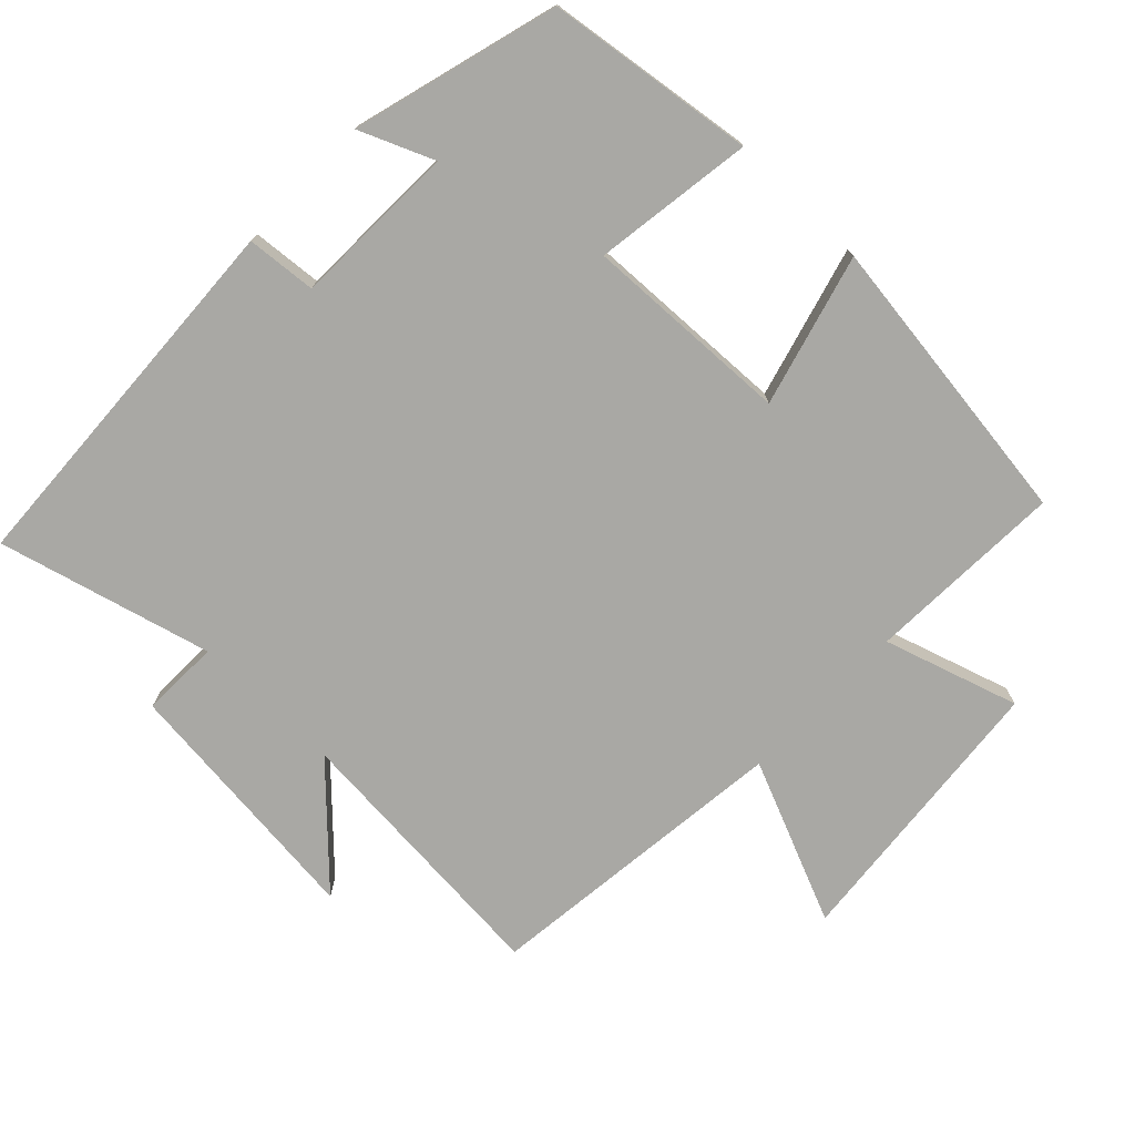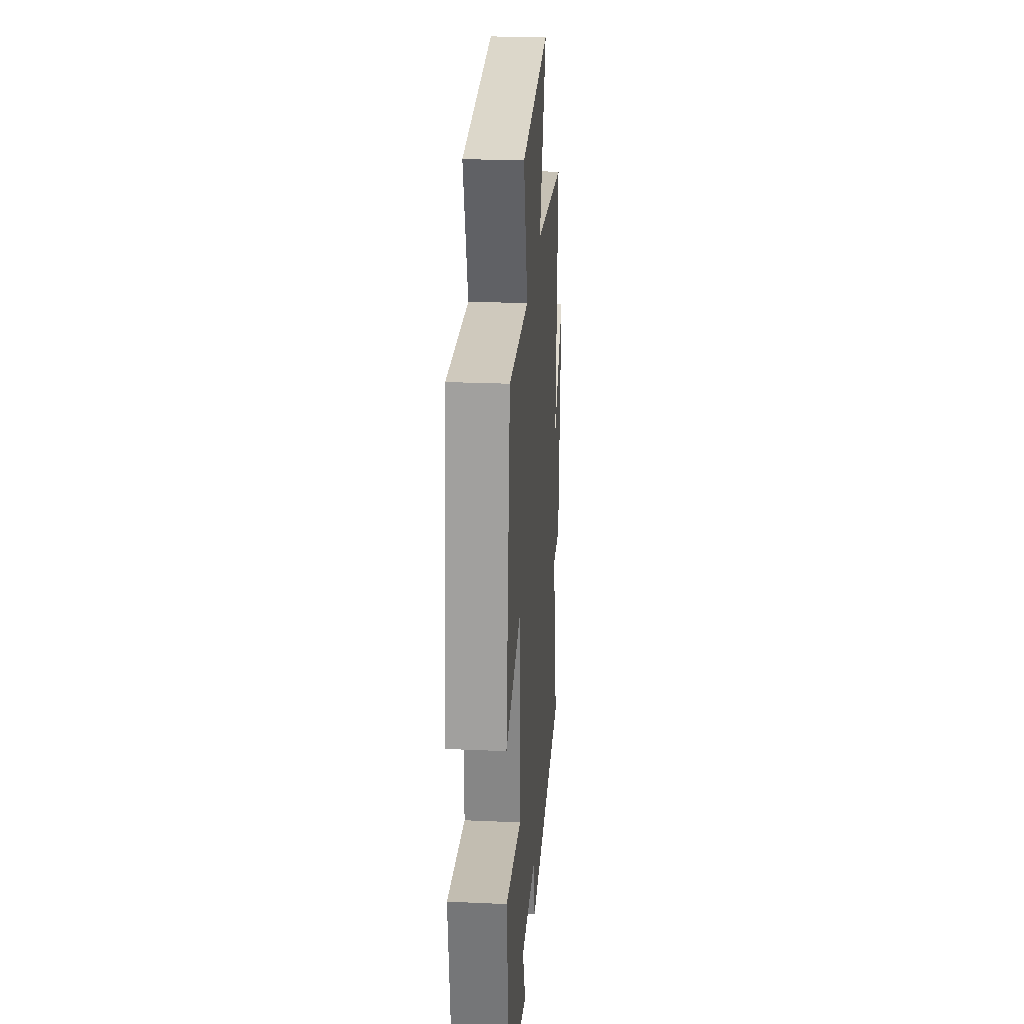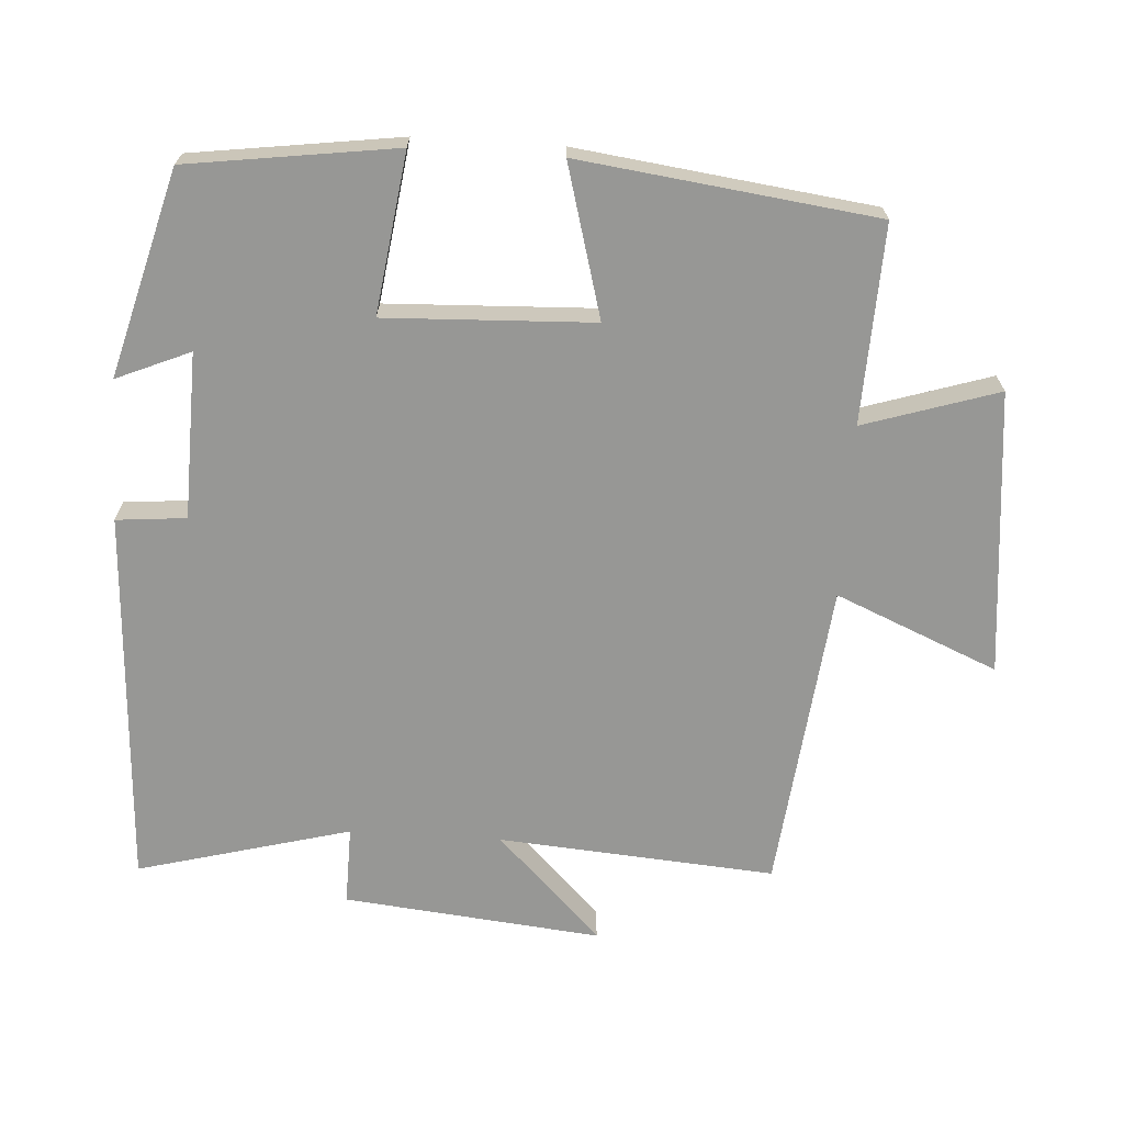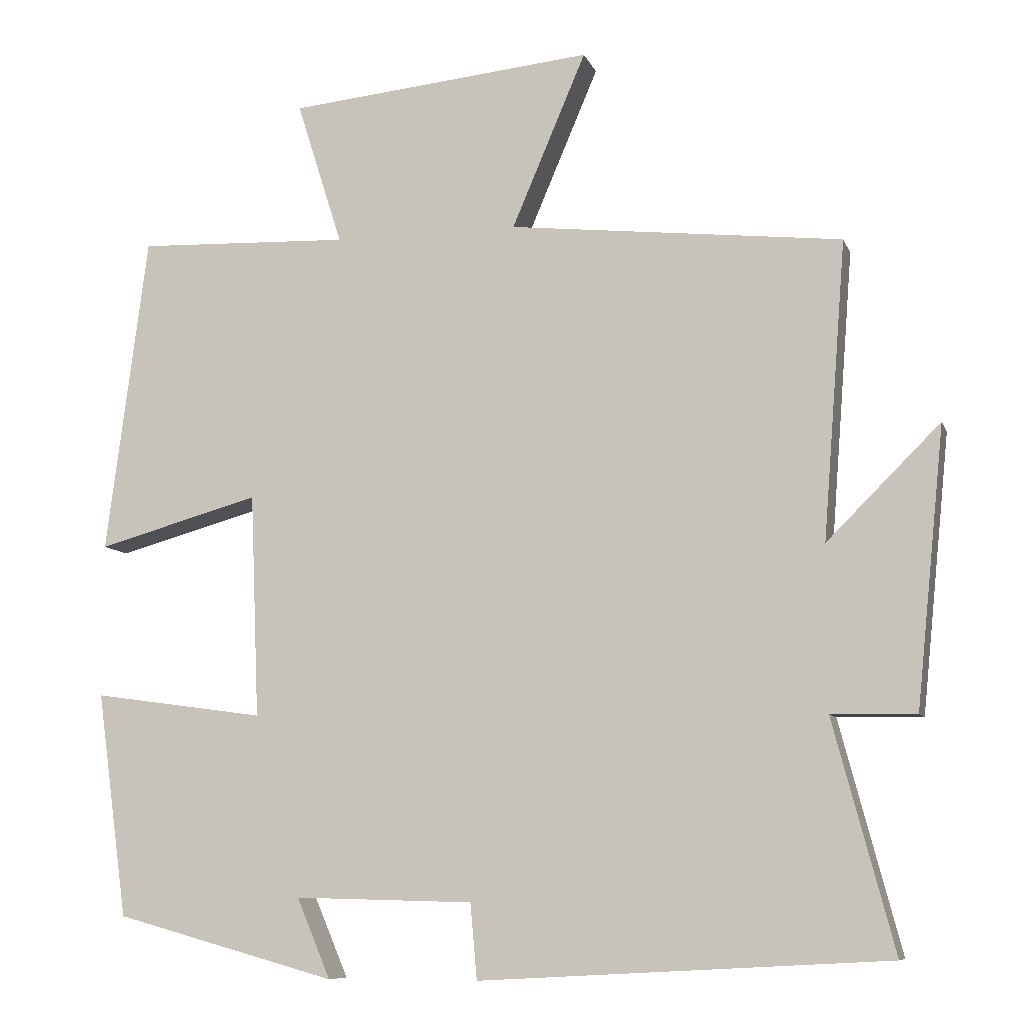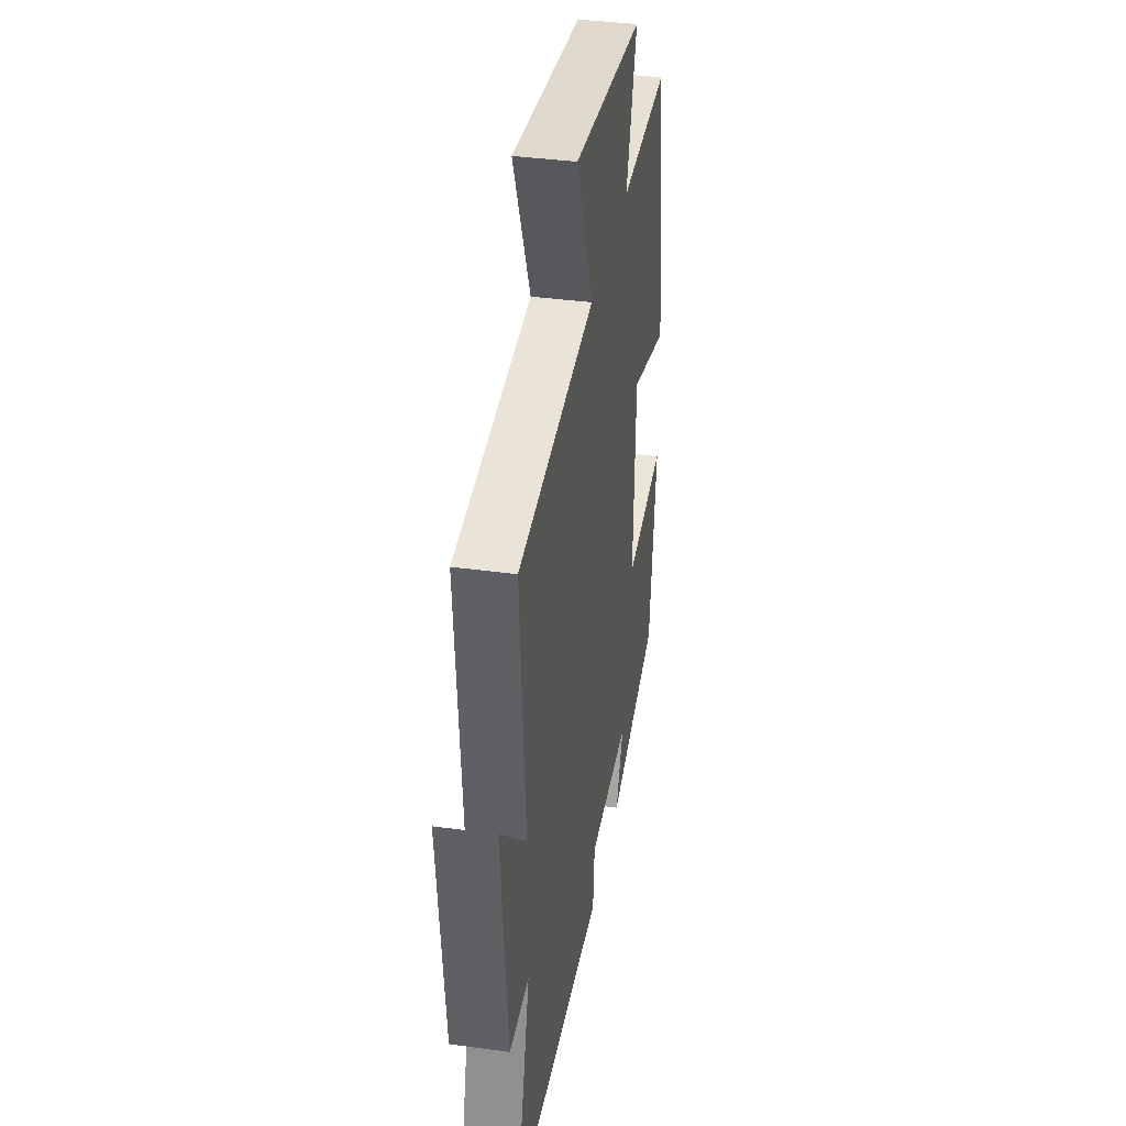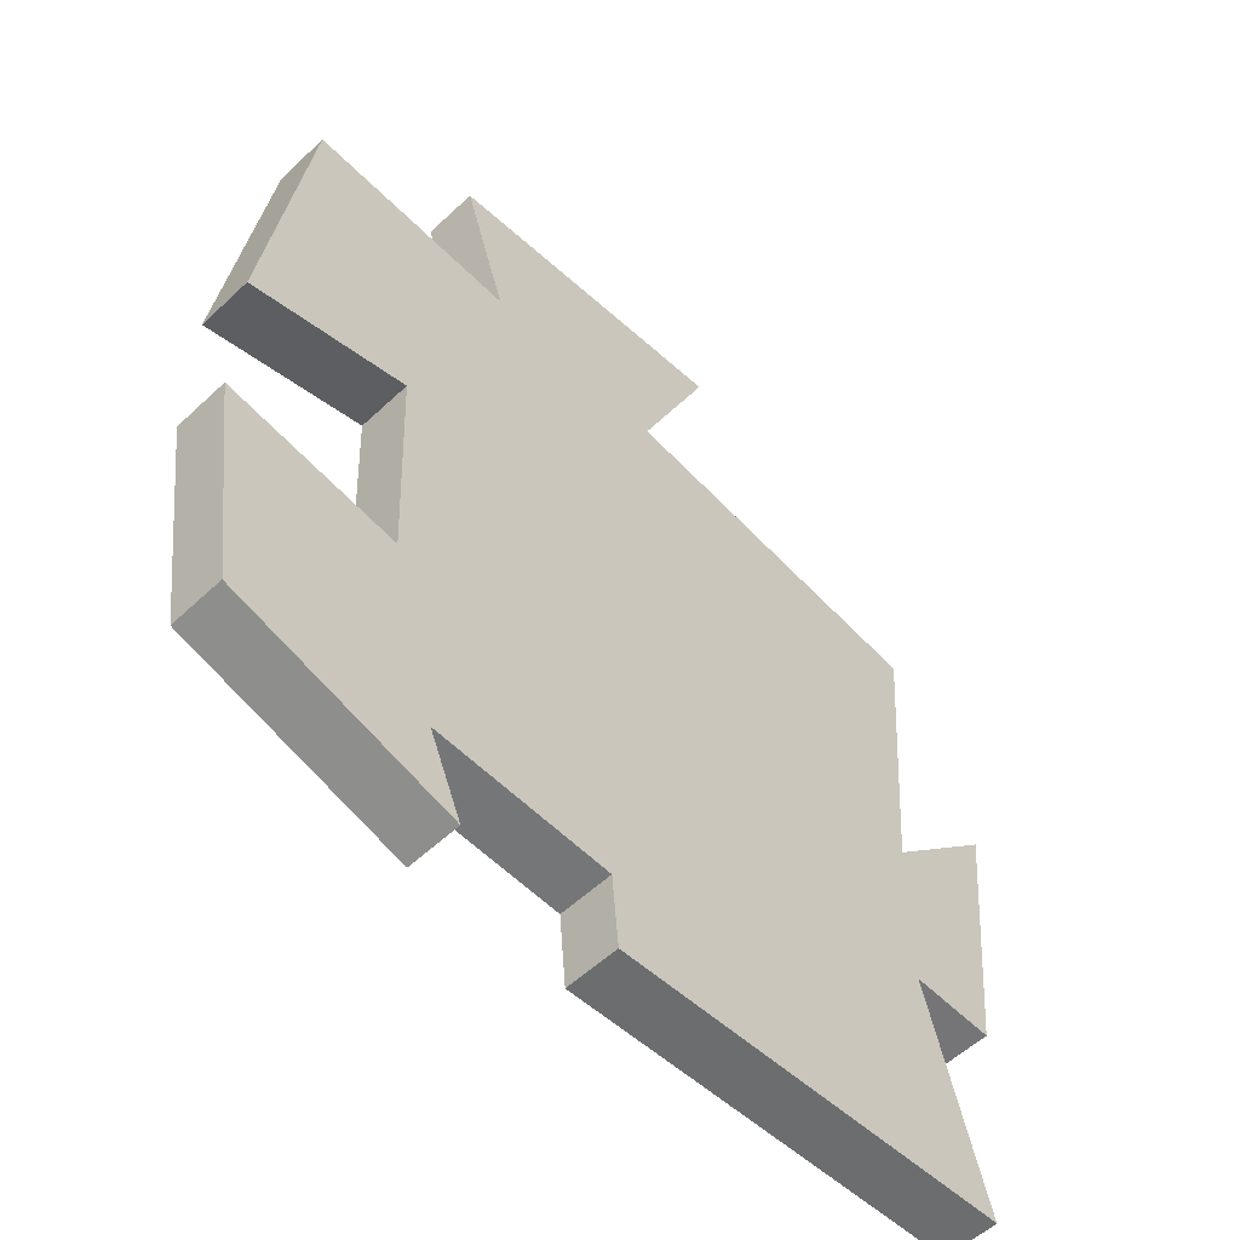
<metadata>
{"format":"obj","ext":"obj","renderer":"f3d","projection":"perspective","resolution":1024,"background":"white","views":[{"elev":-74.9,"azim":-134.0,"up":"+Y"},{"elev":24.9,"azim":-85.9,"up":"+Z"},{"elev":-68.1,"azim":-93.6,"up":"+Y"},{"elev":-8.8,"azim":15.3,"up":"+Z"},{"elev":37.5,"azim":100.1,"up":"+Z"},{"elev":-55.9,"azim":-45.5,"up":"+Z"}]}
</metadata>
<code>
v -0.459 0.07 -0.419
v -0.5 0.07 -0.12
v -0.271 0.07 -0.152
v -0.283 0.07 0.146
v -0.5 0.07 0.086
v -0.445 0.07 0.511
v -0.161 0.07 0.5
v -0.222 0.07 0.693
v 0.186 0.07 0.733
v 0.087 0.07 0.5
v 0.531 0.07 0.451
v 0.5 0.07 0.054
v 0.651 0.07 0.204
v 0.613 0.07 -0.166
v 0.5 0.07 -0.164
v 0.581 0.07 -0.47
v 0.038 0.07 -0.5
v 0.029 0.07 -0.4
v -0.209 0.07 -0.394
v -0.164 0.07 -0.5
v -0.459 0 -0.419
v -0.5 0 -0.12
v -0.271 0 -0.152
v -0.283 0 0.146
v -0.5 0 0.086
v -0.445 0 0.511
v -0.161 0 0.5
v -0.222 0 0.693
v 0.186 0 0.733
v 0.087 0 0.5
v 0.531 0 0.451
v 0.5 0 0.054
v 0.651 0 0.204
v 0.613 0 -0.166
v 0.5 0 -0.164
v 0.581 0 -0.47
v 0.038 0 -0.5
v 0.029 0 -0.4
v -0.209 0 -0.394
v -0.164 0 -0.5
f 19 20 1 2
f 18 19 2 3
f 15 16 17 18
f 15 18 3 4
f 12 13 14 15
f 12 15 4
f 10 11 12 4
f 7 8 9 10
f 7 10 4 5
f 5 6 7
f 22 21 40 39
f 23 22 39 38
f 38 37 36 35
f 24 23 38 35
f 35 34 33 32
f 24 35 32
f 24 32 31 30
f 30 29 28 27
f 25 24 30 27
f 27 26 25
f 1 21 22 2
f 2 22 23 3
f 3 23 24 4
f 4 24 25 5
f 5 25 26 6
f 6 26 27 7
f 7 27 28 8
f 8 28 29 9
f 9 29 30 10
f 10 30 31 11
f 11 31 32 12
f 12 32 33 13
f 13 33 34 14
f 14 34 35 15
f 15 35 36 16
f 16 36 37 17
f 17 37 38 18
f 18 38 39 19
f 19 39 40 20
f 20 40 21 1

</code>
